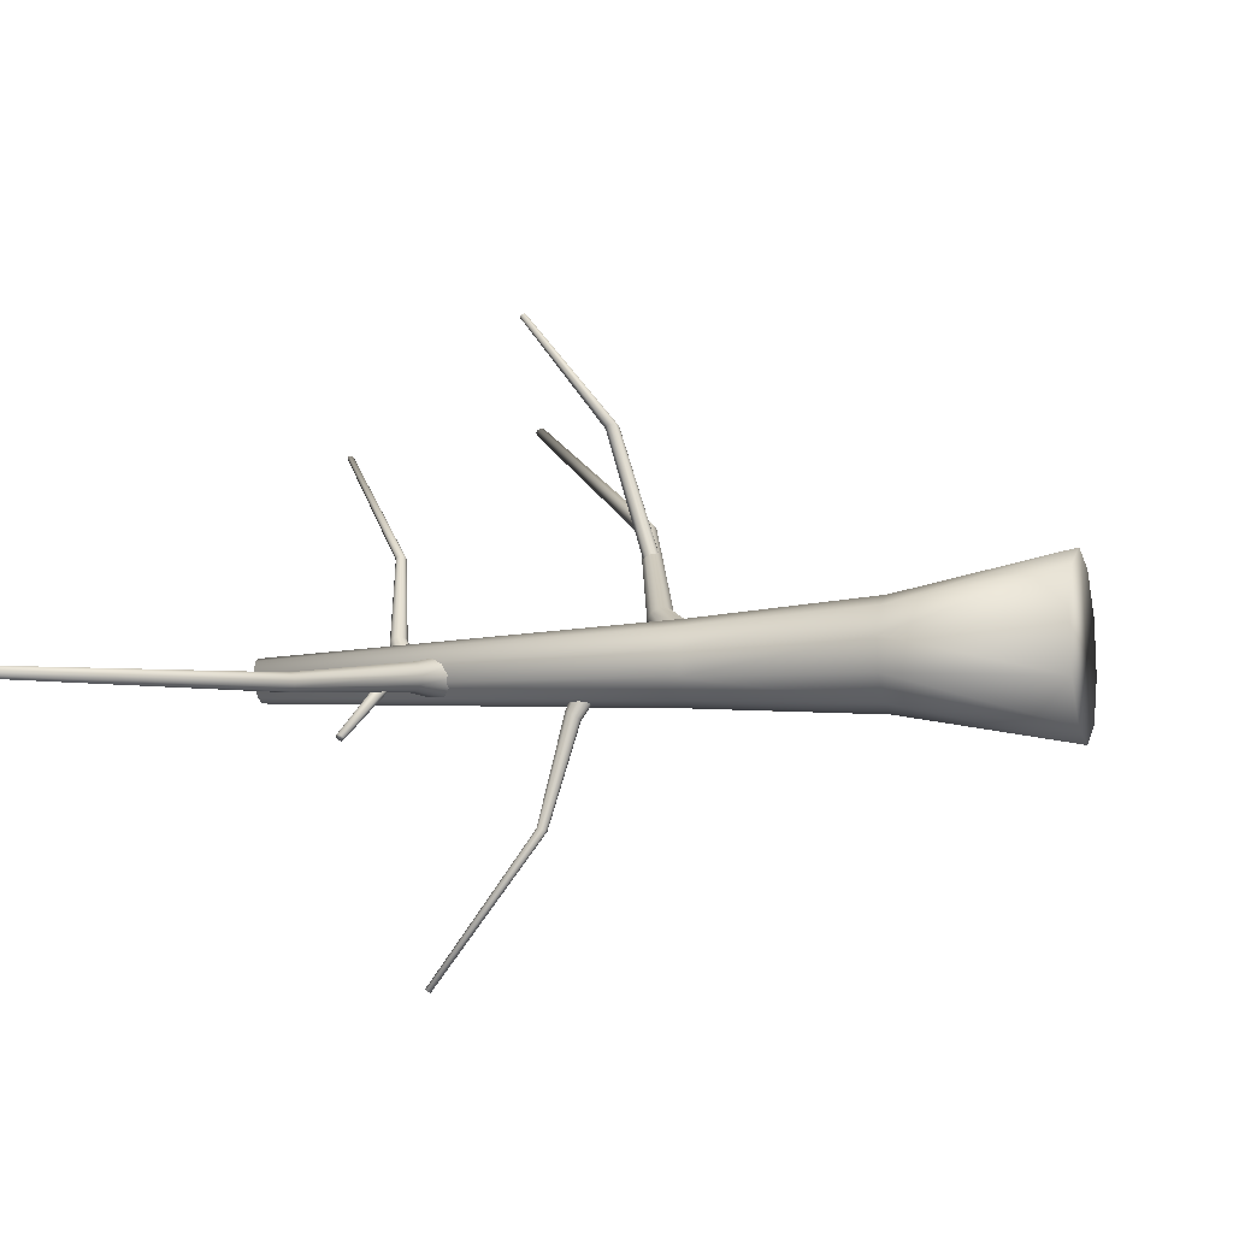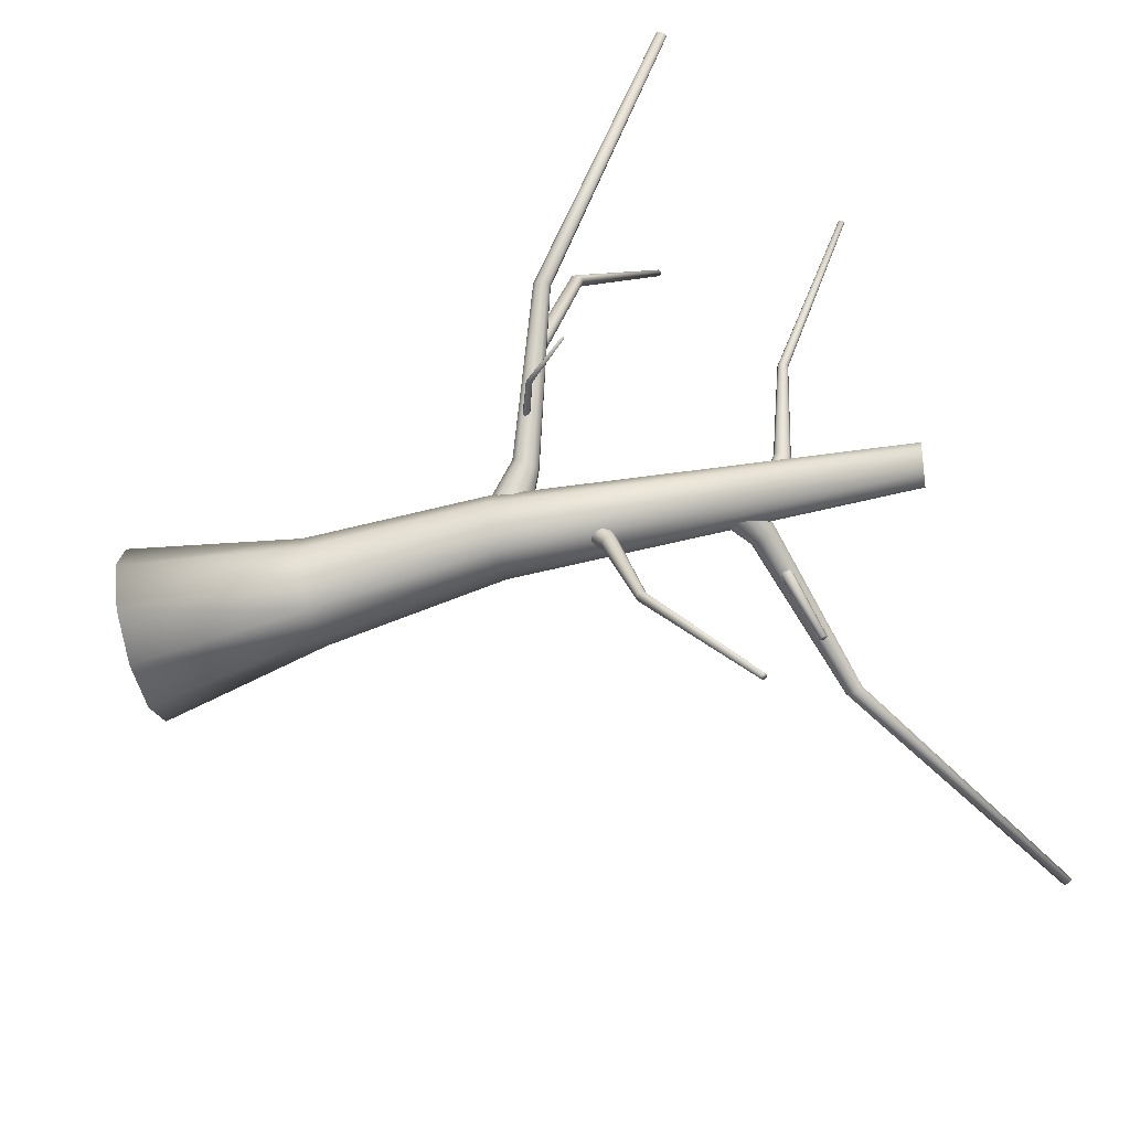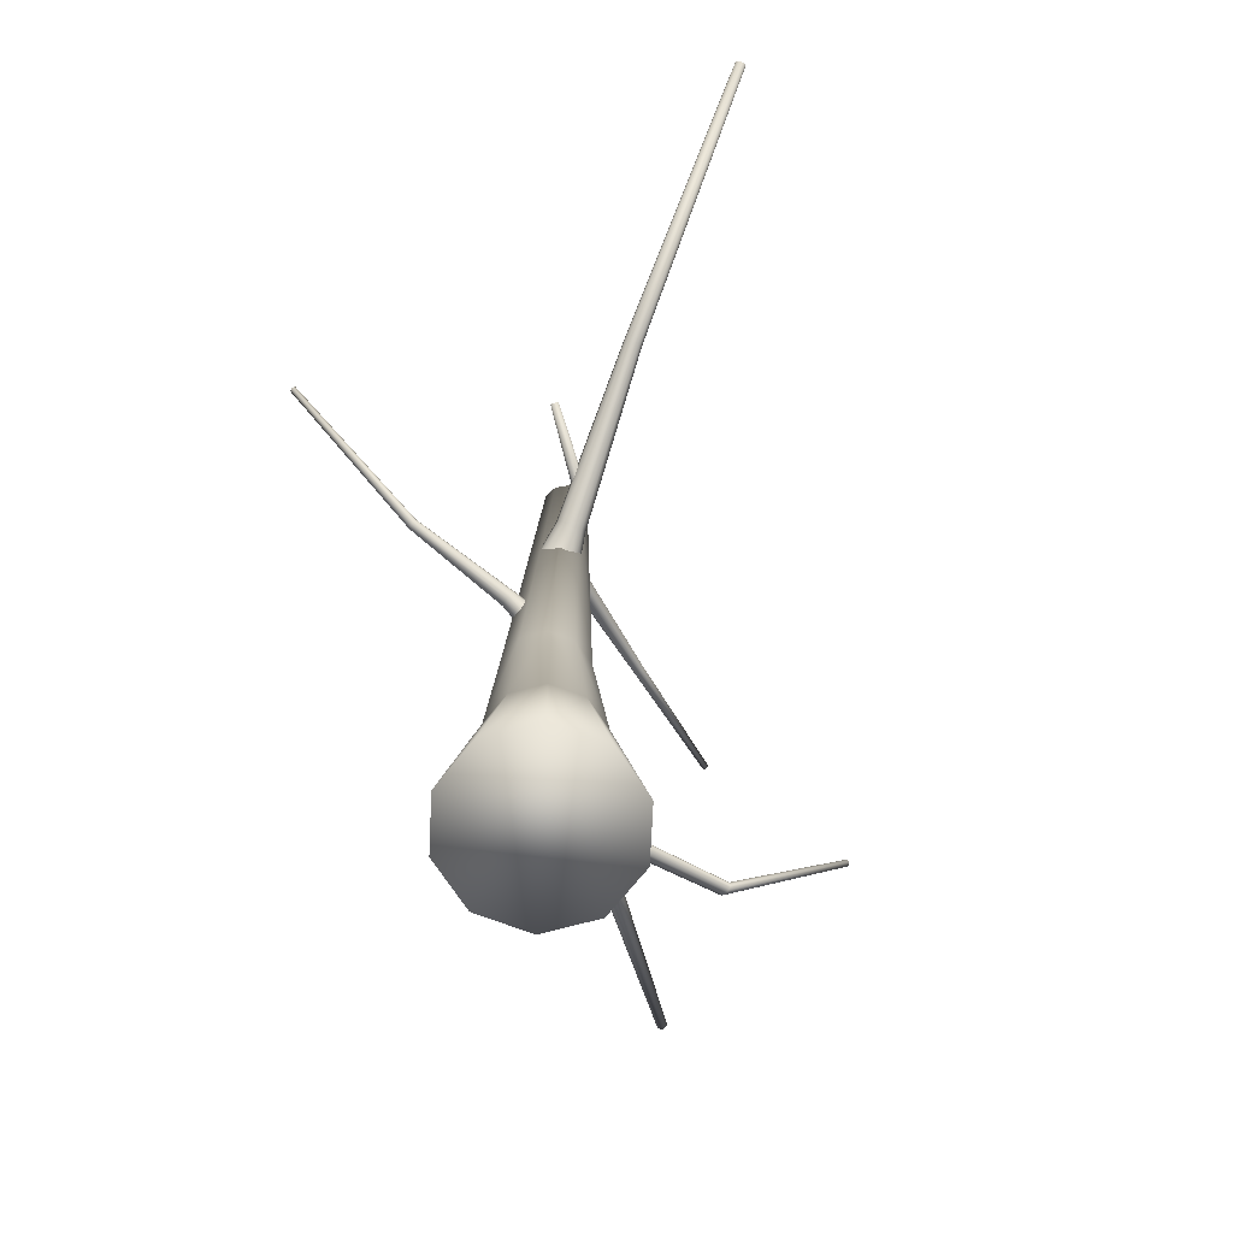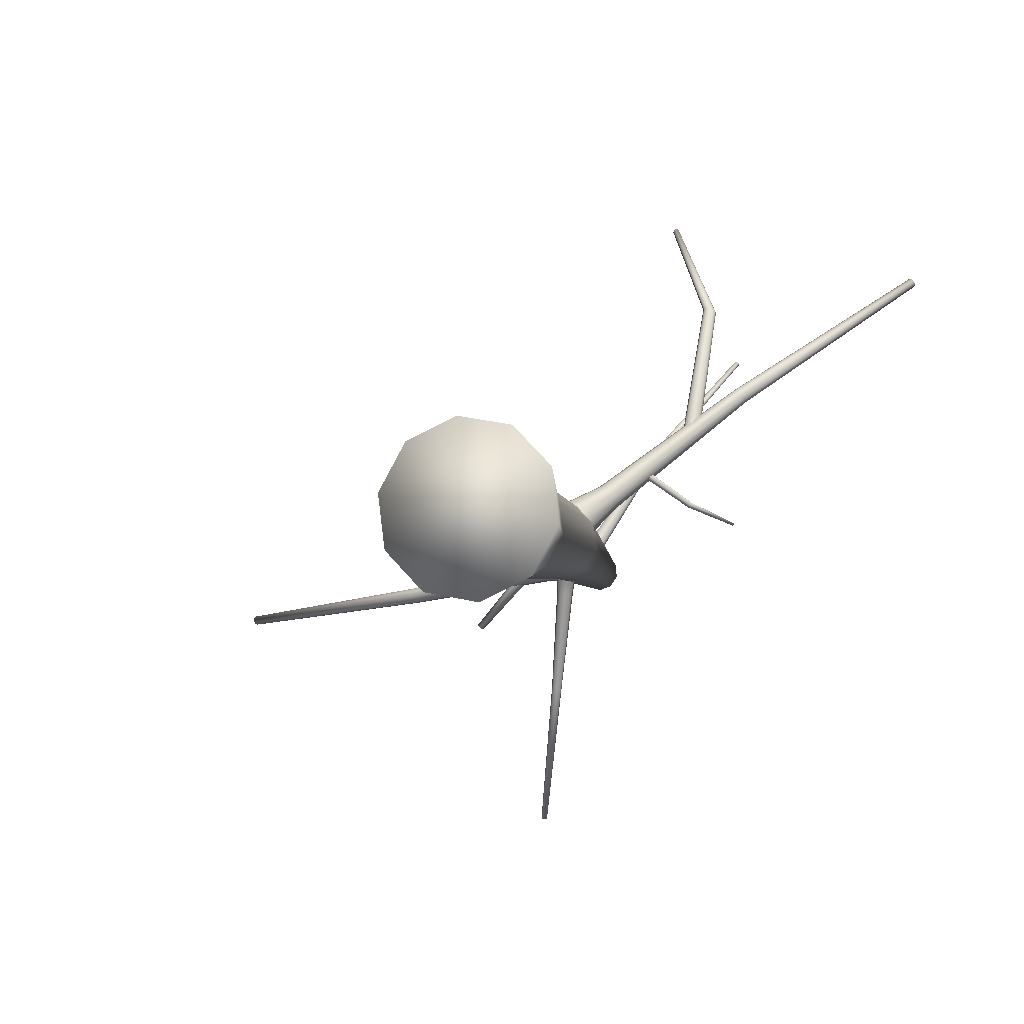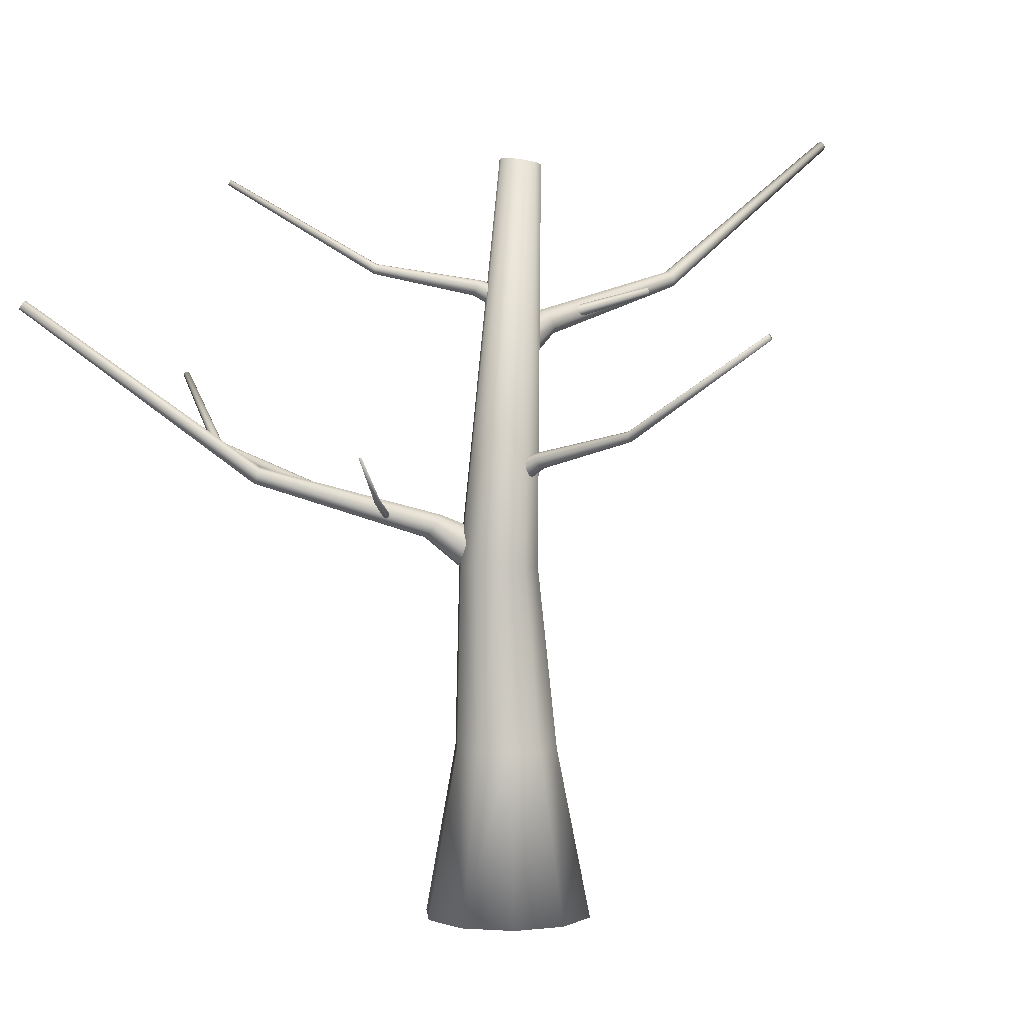
<metadata>
{"format":"obj","ext":"obj","renderer":"f3d","projection":"perspective","resolution":1024,"background":"white","views":[{"elev":-9.2,"azim":-73.2,"up":"+Z"},{"elev":-65.8,"azim":104.8,"up":"+Z"},{"elev":-70.9,"azim":-118.0,"up":"+Y"},{"elev":-5.7,"azim":12.3,"up":"+Z"},{"elev":2.5,"azim":132.4,"up":"+Y"}]}
</metadata>
<code>
v -5.306 0.002158 -0.3308
v -5.313 0.669 -0.2033
v -5.119 0.002158 -0.2432
v -5.198 0.6694 -0.1492
v -5.02 0.002158 -0.06273
v -5.137 0.6696 -0.03769
v -5.045 0.002158 0.1417
v -5.152 0.6696 0.08861
v -5.186 0.002158 0.2921
v -5.239 0.6694 0.1815
v -5.389 0.002158 0.3308
v -5.364 0.669 0.2054
v -5.575 0.002158 0.2432
v -5.48 0.6687 0.1513
v -5.675 0.002158 0.06273
v -5.541 0.6684 0.03981
v -5.649 0.002158 -0.1417
v -5.525 0.6684 -0.08648
v -5.508 0.002158 -0.2921
v -5.438 0.6687 -0.1793
v -5.192 1.391 -0.1099
v -5.281 1.389 -0.1516
v -5.145 1.392 -0.02403
v -5.157 1.392 0.07329
v -5.224 1.391 0.1448
v -5.321 1.389 0.1633
v -5.409 1.387 0.1216
v -5.457 1.386 0.0357
v -5.444 1.386 -0.06162
v -5.377 1.387 -0.1332
v -5.394 2.24 0.06082
v -5.535 2.33 0.01967
v -5.413 2.2 0.03047
v -5.547 2.304 -0.000101
v -5.417 2.182 -0.01955
v -5.55 2.293 -0.03275
v -5.407 2.194 -0.07014
v -5.543 2.3 -0.06581
v -5.384 2.23 -0.102
v -5.528 2.324 -0.08664
v -5.358 2.277 -0.1029
v -5.512 2.354 -0.0873
v -5.34 2.317 -0.07256
v -5.5 2.38 -0.06753
v -5.335 2.335 -0.02255
v -5.497 2.392 -0.03488
v -5.346 2.323 0.02804
v -5.504 2.384 -0.001825
v -5.369 2.287 0.05989
v -5.518 2.361 0.01901
v -6.196 2.508 -0.1119
v -6.192 2.526 -0.1004
v -6.195 2.5 -0.1315
v -6.19 2.505 -0.1518
v -6.184 2.52 -0.165
v -6.178 2.54 -0.166
v -6.175 2.558 -0.1545
v -6.176 2.566 -0.1349
v -6.18 2.561 -0.1146
v -6.187 2.546 -0.1014
v -7.17 3.137 -0.1921
v -7.166 3.146 -0.185
v -7.17 3.133 -0.2039
v -7.168 3.135 -0.2159
v -7.163 3.144 -0.2236
v -7.157 3.155 -0.224
v -7.153 3.164 -0.2169
v -7.152 3.168 -0.2051
v -7.155 3.165 -0.1931
v -7.16 3.157 -0.1854
v -5.378 1.745 -0.07822
v -5.383 1.794 -0.1692
v -5.367 1.724 -0.09125
v -5.374 1.778 -0.1789
v -5.343 1.714 -0.1001
v -5.357 1.771 -0.1855
v -5.316 1.72 -0.1014
v -5.337 1.775 -0.1865
v -5.296 1.739 -0.09462
v -5.322 1.789 -0.1814
v -5.291 1.763 -0.08231
v -5.317 1.807 -0.1723
v -5.302 1.784 -0.06923
v -5.326 1.823 -0.1625
v -5.326 1.794 -0.06042
v -5.343 1.83 -0.156
v -5.353 1.788 -0.05919
v -5.364 1.826 -0.155
v -5.373 1.769 -0.06599
v -5.379 1.812 -0.1601
v -5.42 1.882 -0.5785
v -5.426 1.892 -0.5752
v -5.409 1.877 -0.581
v -5.397 1.879 -0.5817
v -5.388 1.888 -0.5803
v -5.386 1.9 -0.5774
v -5.391 1.911 -0.5741
v -5.402 1.916 -0.5716
v -5.415 1.913 -0.5709
v -5.424 1.904 -0.5723
v -5.546 2.259 -1.14
v -5.548 2.264 -1.136
v -5.539 2.256 -1.142
v -5.532 2.257 -1.143
v -5.526 2.262 -1.141
v -5.525 2.269 -1.138
v -5.528 2.275 -1.134
v -5.534 2.277 -1.132
v -5.541 2.276 -1.131
v -5.547 2.271 -1.133
v -5.183 1.458 0.02546
v -5.087 1.546 0.1477
v -5.171 1.416 0.05382
v -5.079 1.519 0.1663
v -5.183 1.388 0.09716
v -5.087 1.5 0.1947
v -5.215 1.384 0.139
v -5.108 1.498 0.222
v -5.255 1.406 0.1633
v -5.134 1.512 0.2379
v -5.288 1.446 0.1608
v -5.156 1.538 0.2362
v -5.301 1.488 0.1323
v -5.164 1.566 0.2176
v -5.289 1.517 0.08884
v -5.156 1.585 0.1891
v -5.256 1.52 0.04705
v -5.135 1.587 0.1618
v -5.216 1.498 0.02287
v -5.109 1.572 0.146
v -4.57 1.726 0.609
v -4.572 1.745 0.6005
v -4.576 1.713 0.6246
v -4.589 1.712 0.6415
v -4.603 1.722 0.6531
v -4.613 1.74 0.655
v -4.615 1.76 0.6465
v -4.608 1.773 0.6308
v -4.596 1.774 0.614
v -4.581 1.764 0.6024
v -3.896 2.391 1.194
v -3.899 2.401 1.187
v -3.899 2.383 1.204
v -3.907 2.382 1.214
v -3.916 2.388 1.22
v -3.924 2.398 1.22
v -3.928 2.409 1.213
v -3.925 2.416 1.202
v -3.917 2.417 1.192
v -3.908 2.411 1.187
v -4.756 1.672 0.464
v -4.764 1.691 0.4643
v -4.76 1.652 0.4676
v -4.776 1.639 0.4738
v -4.796 1.638 0.4803
v -4.813 1.649 0.4845
v -4.821 1.668 0.4848
v -4.817 1.688 0.4812
v -4.802 1.701 0.475
v -4.781 1.702 0.4685
v -4.904 2.148 1.428
v -4.907 2.153 1.422
v -4.906 2.141 1.432
v -4.911 2.136 1.435
v -4.919 2.134 1.433
v -4.926 2.136 1.429
v -4.929 2.141 1.423
v -4.928 2.147 1.418
v -4.922 2.153 1.416
v -4.914 2.155 1.417
v -4.752 1.827 1.017
v -4.759 1.842 1.016
v -4.709 1.829 1.006
v -4.721 1.819 1.011
v -4.727 1.869 1.003
v -4.712 1.861 1.001
v -4.755 1.858 1.012
v -4.737 1.818 1.015
v -4.705 1.845 1.002
v -4.743 1.868 1.007
v -5.416 2.978 0.07435
v -5.464 2.971 0.05705
v -5.409 2.965 -0.09077
v -5.336 2.983 0.01978
v -5.458 2.96 -0.07654
v -5.333 2.979 -0.03125
v -5.362 2.972 -0.07347
v -5.367 2.983 0.06011
v -5.49 2.96 -0.0362
v -5.492 2.964 0.01482
v -5.32 2.428 0.02467
v -5.279 2.472 0.1086
v -5.324 2.406 0.03973
v -5.282 2.456 0.1198
v -5.342 2.395 0.057
v -5.295 2.447 0.1327
v -5.366 2.399 0.06989
v -5.313 2.45 0.1423
v -5.388 2.416 0.07343
v -5.33 2.464 0.145
v -5.398 2.441 0.06626
v -5.338 2.482 0.1397
v -5.394 2.464 0.05113
v -5.335 2.499 0.1284
v -5.377 2.475 0.03386
v -5.322 2.507 0.1156
v -5.352 2.471 0.02104
v -5.304 2.504 0.106
v -5.331 2.453 0.01754
v -5.287 2.491 0.1033
v -5.076 2.542 0.4698
v -5.072 2.553 0.4652
v -5.084 2.536 0.4763
v -5.095 2.538 0.4823
v -5.105 2.546 0.4854
v -5.108 2.558 0.4846
v -5.105 2.569 0.48
v -5.096 2.575 0.4735
v -5.085 2.573 0.4675
v -5.076 2.565 0.4644
v -4.737 2.896 0.9519
v -4.736 2.902 0.9478
v -4.742 2.893 0.9567
v -4.748 2.894 0.9603
v -4.754 2.898 0.9614
v -4.757 2.905 0.9596
v -4.756 2.911 0.9555
v -4.752 2.914 0.9508
v -4.745 2.913 0.9471
v -4.739 2.909 0.946
v -4.996 1.569 0.2956
v -4.997 1.578 0.294
v -4.992 1.563 0.3011
v -4.986 1.562 0.3085
v -4.981 1.567 0.3148
v -4.979 1.575 0.3178
v -4.98 1.584 0.3162
v -4.984 1.59 0.3107
v -4.99 1.591 0.3034
v -4.995 1.586 0.297
v -4.637 1.813 0.09162
v -4.64 1.816 0.09249
v -4.634 1.811 0.09285
v -4.632 1.811 0.0957
v -4.632 1.812 0.0991
v -4.633 1.814 0.1017
v -4.636 1.817 0.1026
v -4.638 1.819 0.1014
v -4.641 1.819 0.09853
v -4.641 1.818 0.09513
v -4.786 1.644 0.174
v -4.787 1.651 0.1731
v -4.795 1.634 0.16
v -4.791 1.633 0.1658
v -4.799 1.653 0.1578
v -4.801 1.646 0.1551
v -4.791 1.656 0.169
v -4.787 1.637 0.1712
v -4.799 1.638 0.1559
v -4.796 1.656 0.1632
v -5.672 2.379 -0.04963
v -5.671 2.367 -0.06028
v -5.663 2.361 -0.0732
v -5.652 2.365 -0.08346
v -5.64 2.376 -0.08712
v -5.634 2.39 -0.08281
v -5.635 2.402 -0.07218
v -5.643 2.407 -0.05929
v -5.655 2.403 -0.04904
v -5.666 2.393 -0.04535
v -5.88 2.46 -0.2794
v -5.882 2.468 -0.2743
v -5.874 2.457 -0.2864
v -5.867 2.459 -0.2927
v -5.861 2.466 -0.2959
v -5.859 2.475 -0.2947
v -5.861 2.483 -0.2896
v -5.867 2.487 -0.2826
v -5.874 2.485 -0.2763
v -5.88 2.478 -0.2731
f 2 3 1
f 4 5 3
f 5 8 7
f 7 10 9
f 9 12 11
f 11 14 13
f 13 16 15
f 16 17 15
f 14 28 16
f 18 19 17
f 20 1 19
f 17 19 7
f 12 27 14
f 10 26 12
f 8 25 10
f 4 22 21
f 6 24 8
f 6 21 23
f 2 30 22
f 20 29 30
f 16 29 18
f 188 186 183
f 31 34 33
f 33 36 35
f 35 38 37
f 38 39 37
f 40 41 39
f 42 43 41
f 44 45 43
f 46 47 45
f 34 52 51
f 47 50 49
f 49 32 31
f 57 66 67
f 36 54 38
f 36 51 53
f 32 60 52
f 50 59 60
f 48 58 59
f 44 58 46
f 42 57 44
f 40 56 42
f 38 55 40
f 64 63 69
f 53 64 54
f 60 62 52
f 58 67 68
f 55 64 65
f 52 61 51
f 59 68 69
f 56 65 66
f 51 63 53
f 59 70 60
f 72 73 71
f 74 75 73
f 75 78 77
f 77 80 79
f 79 82 81
f 81 84 83
f 84 85 83
f 86 87 85
f 74 92 91
f 88 89 87
f 90 71 89
f 97 106 107
f 76 94 78
f 76 91 93
f 72 100 92
f 90 99 100
f 88 98 99
f 84 98 86
f 82 97 84
f 80 96 82
f 78 95 80
f 105 104 109
f 93 104 94
f 100 102 92
f 98 107 108
f 95 104 105
f 92 101 91
f 99 108 109
f 96 105 106
f 91 103 93
f 99 110 100
f 112 113 111
f 114 115 113
f 116 117 115
f 117 120 119
f 119 122 121
f 121 124 123
f 123 126 125
f 125 128 127
f 114 132 131
f 128 129 127
f 130 111 129
f 137 146 147
f 118 133 134
f 116 131 133
f 112 140 132
f 130 139 140
f 126 139 128
f 124 138 126
f 122 137 124
f 120 136 122
f 118 135 120
f 145 144 143
f 133 144 134
f 140 142 132
f 138 147 148
f 135 144 145
f 132 141 131
f 139 148 149
f 136 145 146
f 131 143 133
f 139 150 140
f 172 166 167
f 165 164 163
f 174 163 164
f 175 162 176
f 177 167 168
f 178 164 165
f 176 161 179
f 177 169 180
f 171 165 166
f 179 163 173
f 180 170 175
f 159 175 160
f 151 173 153
f 156 178 171
f 158 180 159
f 152 179 151
f 155 174 178
f 158 172 177
f 160 176 152
f 154 173 174
f 157 171 172
f 21 183 187
f 25 184 188
f 27 190 28
f 30 183 22
f 24 186 184
f 26 182 27
f 29 185 30
f 23 187 186
f 26 188 181
f 28 189 29
f 192 193 191
f 194 195 193
f 195 198 197
f 197 200 199
f 199 202 201
f 201 204 203
f 204 205 203
f 206 207 205
f 194 212 211
f 208 209 207
f 210 191 209
f 217 226 227
f 196 214 198
f 196 211 213
f 192 220 212
f 210 219 220
f 208 218 219
f 204 218 206
f 202 217 204
f 200 216 202
f 198 215 200
f 225 224 229
f 213 224 214
f 220 222 212
f 218 227 228
f 215 224 225
f 212 221 211
f 219 228 229
f 216 225 226
f 211 223 213
f 219 230 220
f 252 246 247
f 245 244 243
f 254 243 244
f 255 242 256
f 257 247 248
f 258 244 245
f 256 241 259
f 257 249 260
f 251 245 246
f 259 243 253
f 260 250 255
f 239 255 240
f 231 253 233
f 236 258 251
f 238 260 239
f 232 259 231
f 235 254 258
f 238 252 257
f 240 256 232
f 234 253 254
f 237 251 252
f 262 272 271
f 263 274 264
f 263 271 273
f 261 280 272
f 270 279 280
f 269 278 279
f 267 278 268
f 266 277 267
f 265 276 266
f 264 275 265
f 274 273 279
f 2 4 3
f 4 6 5
f 5 6 8
f 7 8 10
f 9 10 12
f 11 12 14
f 13 14 16
f 16 18 17
f 14 27 28
f 18 20 19
f 20 2 1
f 19 1 3
f 3 5 19
f 5 7 19
f 7 9 15
f 9 11 15
f 11 13 15
f 15 17 7
f 12 26 27
f 10 25 26
f 8 24 25
f 4 2 22
f 6 23 24
f 6 4 21
f 2 20 30
f 20 18 29
f 16 28 29
f 189 190 188
f 190 182 188
f 182 181 188
f 188 184 186
f 186 187 183
f 183 185 188
f 185 189 188
f 31 32 34
f 33 34 36
f 35 36 38
f 38 40 39
f 40 42 41
f 42 44 43
f 44 46 45
f 46 48 47
f 34 32 52
f 47 48 50
f 49 50 32
f 57 56 66
f 36 53 54
f 36 34 51
f 32 50 60
f 50 48 59
f 48 46 58
f 44 57 58
f 42 56 57
f 40 55 56
f 38 54 55
f 63 61 70
f 61 62 70
f 70 69 63
f 69 68 64
f 68 67 65
f 67 66 65
f 65 64 68
f 53 63 64
f 60 70 62
f 58 57 67
f 55 54 64
f 52 62 61
f 59 58 68
f 56 55 65
f 51 61 63
f 59 69 70
f 72 74 73
f 74 76 75
f 75 76 78
f 77 78 80
f 79 80 82
f 81 82 84
f 84 86 85
f 86 88 87
f 74 72 92
f 88 90 89
f 90 72 71
f 97 96 106
f 76 93 94
f 76 74 91
f 72 90 100
f 90 88 99
f 88 86 98
f 84 97 98
f 82 96 97
f 80 95 96
f 78 94 95
f 103 101 102
f 102 110 103
f 110 109 104
f 103 110 104
f 109 108 105
f 108 107 106
f 105 108 106
f 93 103 104
f 100 110 102
f 98 97 107
f 95 94 104
f 92 102 101
f 99 98 108
f 96 95 105
f 91 101 103
f 99 109 110
f 112 114 113
f 114 116 115
f 116 118 117
f 117 118 120
f 119 120 122
f 121 122 124
f 123 124 126
f 125 126 128
f 114 112 132
f 128 130 129
f 130 112 111
f 137 136 146
f 118 116 133
f 116 114 131
f 112 130 140
f 130 128 139
f 126 138 139
f 124 137 138
f 122 136 137
f 120 135 136
f 118 134 135
f 143 141 145
f 141 142 146
f 145 141 146
f 142 150 147
f 150 149 148
f 147 150 148
f 147 146 142
f 133 143 144
f 140 150 142
f 138 137 147
f 135 134 144
f 132 142 141
f 139 138 148
f 136 135 145
f 131 141 143
f 139 149 150
f 172 171 166
f 163 161 165
f 161 162 165
f 162 170 167
f 170 169 167
f 169 168 167
f 167 166 162
f 166 165 162
f 174 173 163
f 175 170 162
f 177 172 167
f 178 174 164
f 176 162 161
f 177 168 169
f 171 178 165
f 179 161 163
f 180 169 170
f 159 180 175
f 151 179 173
f 156 155 178
f 158 177 180
f 152 176 179
f 155 154 174
f 158 157 172
f 160 175 176
f 154 153 173
f 157 156 171
f 21 22 183
f 25 24 184
f 27 182 190
f 30 185 183
f 24 23 186
f 26 181 182
f 29 189 185
f 23 21 187
f 26 25 188
f 28 190 189
f 192 194 193
f 194 196 195
f 195 196 198
f 197 198 200
f 199 200 202
f 201 202 204
f 204 206 205
f 206 208 207
f 194 192 212
f 208 210 209
f 210 192 191
f 217 216 226
f 196 213 214
f 196 194 211
f 192 210 220
f 210 208 219
f 208 206 218
f 204 217 218
f 202 216 217
f 200 215 216
f 198 214 215
f 223 221 222
f 222 230 223
f 230 229 224
f 223 230 224
f 229 228 225
f 228 227 226
f 225 228 226
f 213 223 224
f 220 230 222
f 218 217 227
f 215 214 224
f 212 222 221
f 219 218 228
f 216 215 225
f 211 221 223
f 219 229 230
f 252 251 246
f 243 241 245
f 241 242 245
f 242 250 247
f 250 249 247
f 249 248 247
f 247 246 242
f 246 245 242
f 254 253 243
f 255 250 242
f 257 252 247
f 258 254 244
f 256 242 241
f 257 248 249
f 251 258 245
f 259 241 243
f 260 249 250
f 239 260 255
f 231 259 253
f 236 235 258
f 238 257 260
f 232 256 259
f 235 234 254
f 238 237 252
f 240 255 256
f 234 233 253
f 237 236 251
f 262 261 272
f 263 273 274
f 263 262 271
f 261 270 280
f 270 269 279
f 269 268 278
f 267 277 278
f 266 276 277
f 265 275 276
f 264 274 275
f 273 271 280
f 271 272 280
f 280 279 273
f 279 278 274
f 278 277 275
f 277 276 275
f 275 274 278

</code>
